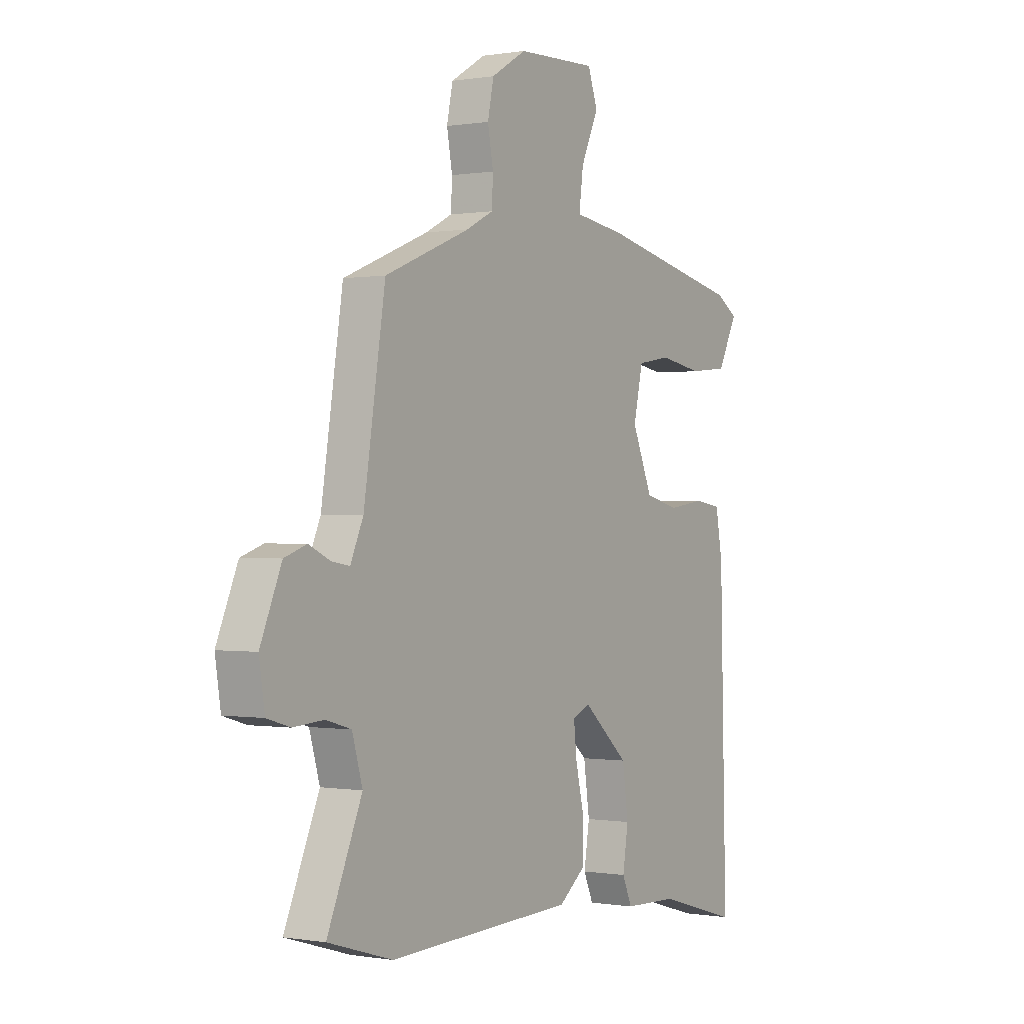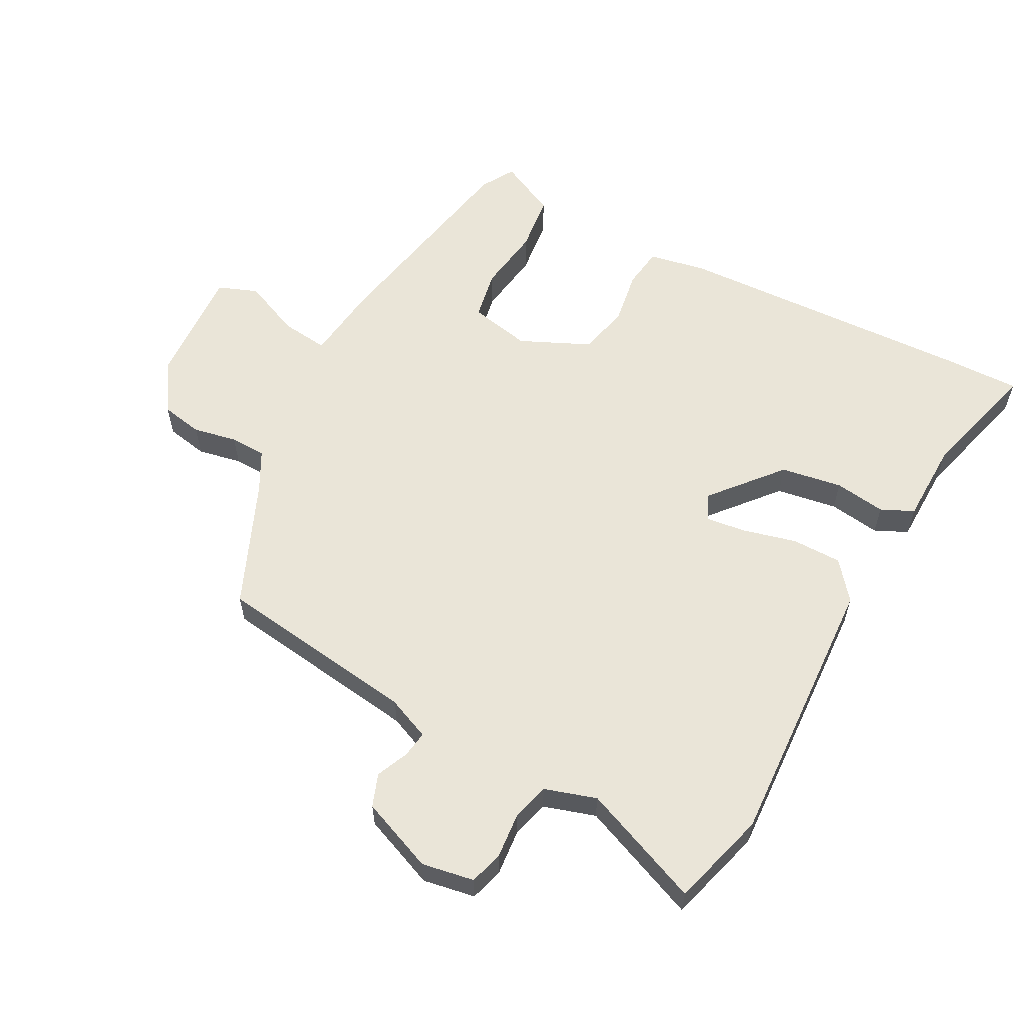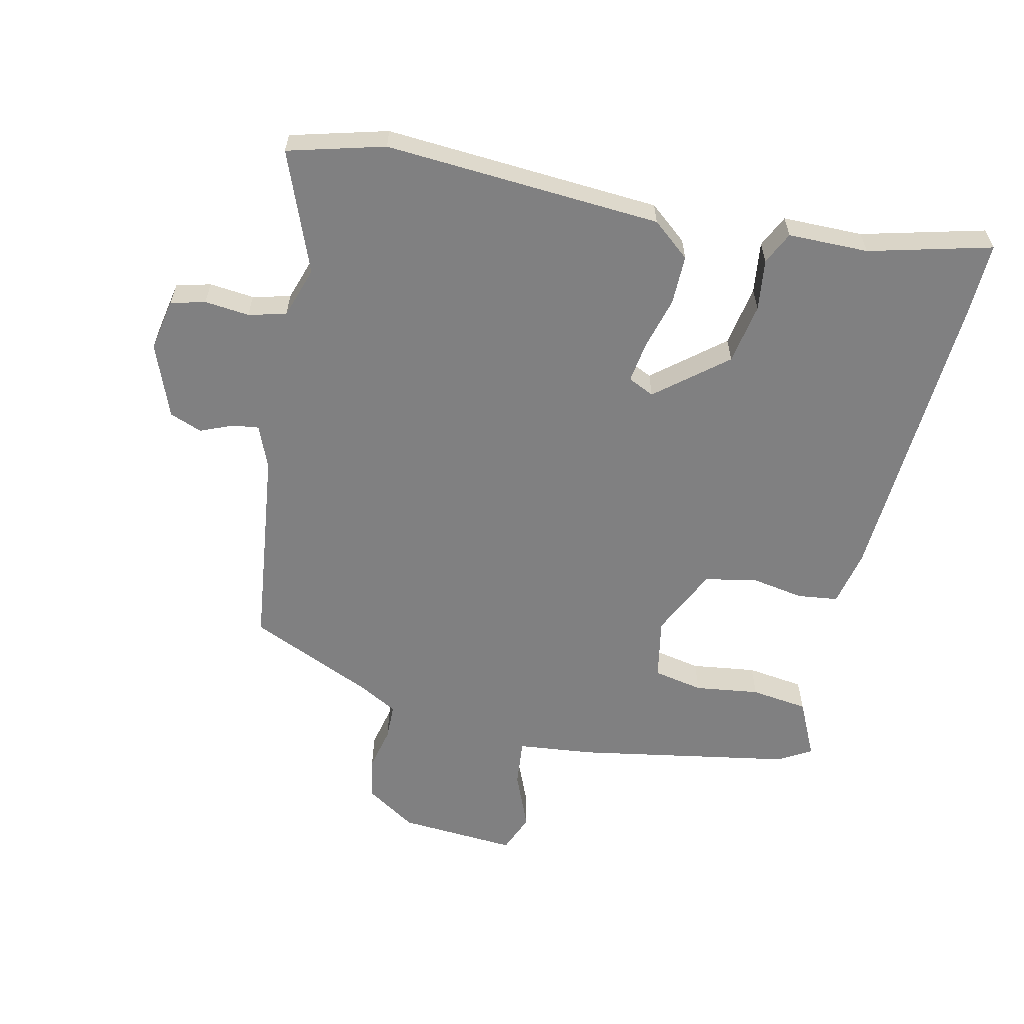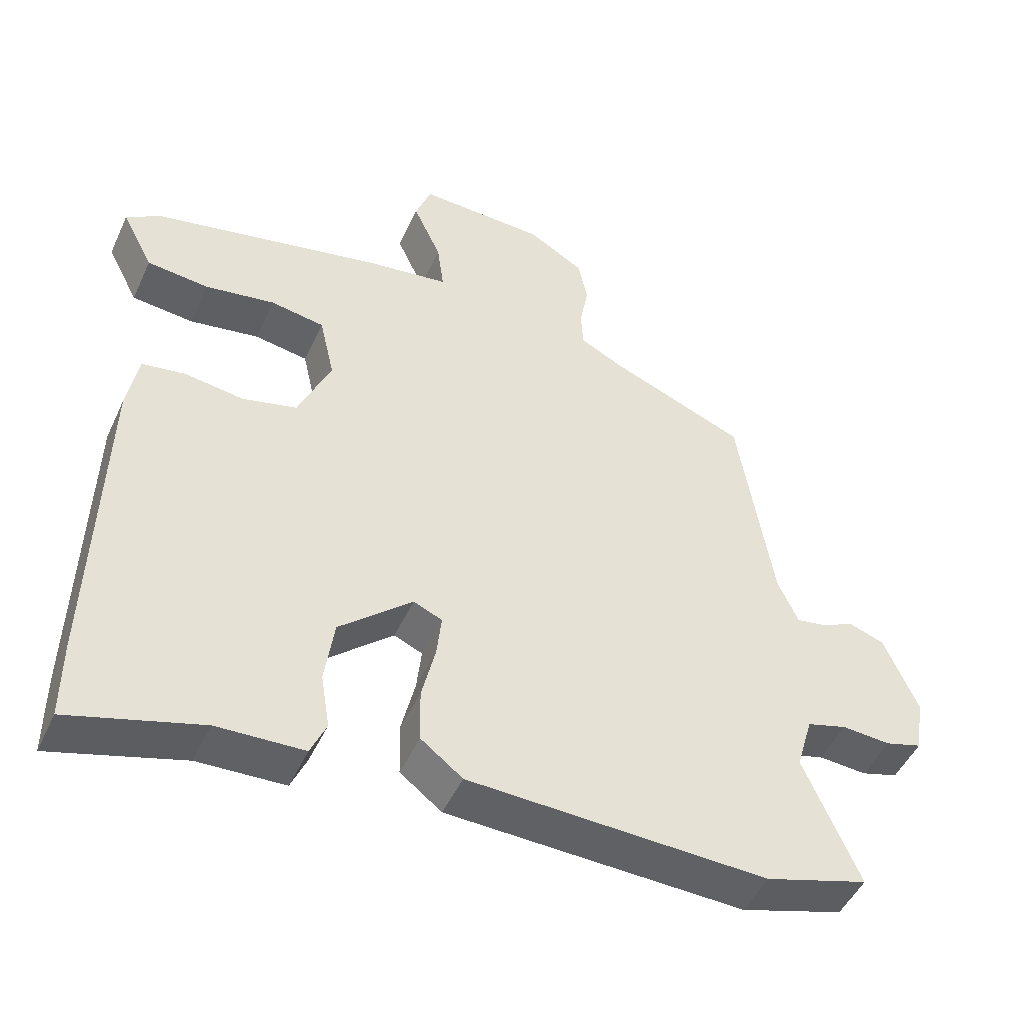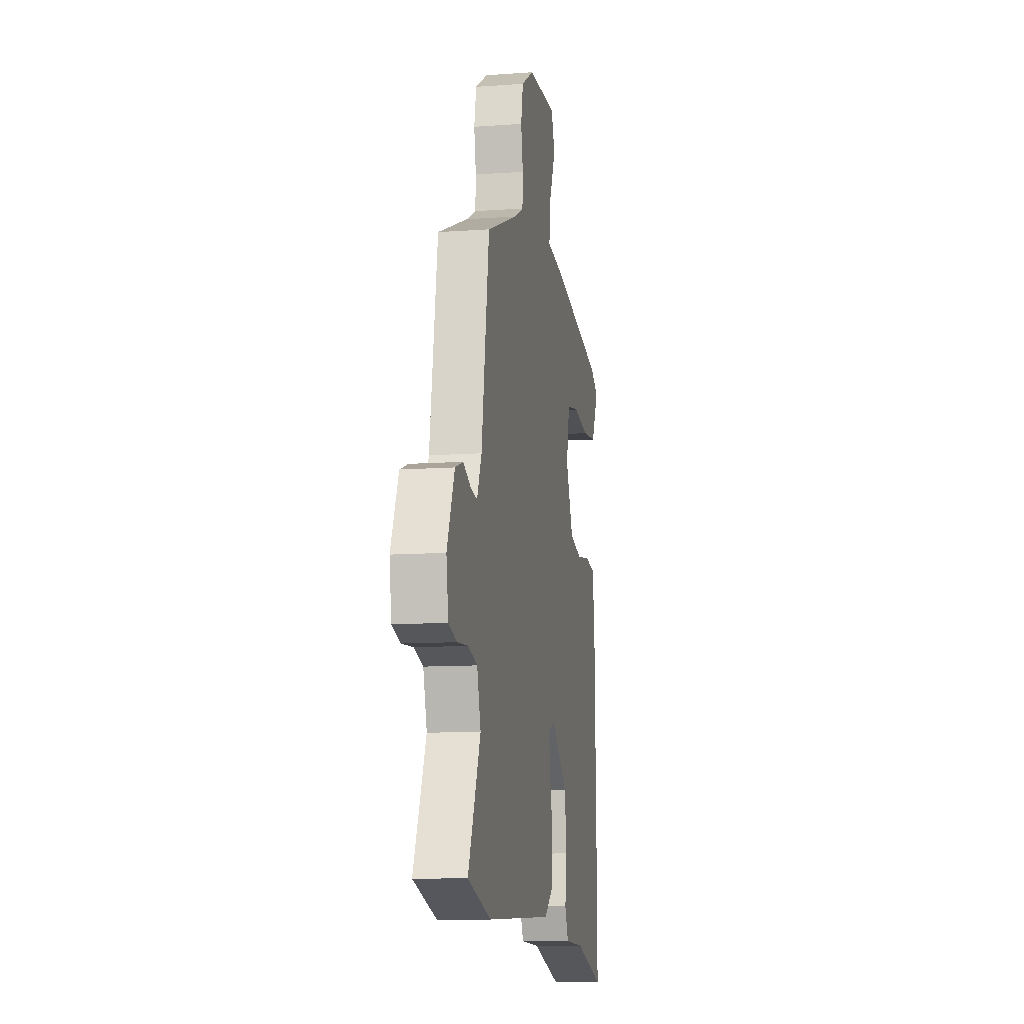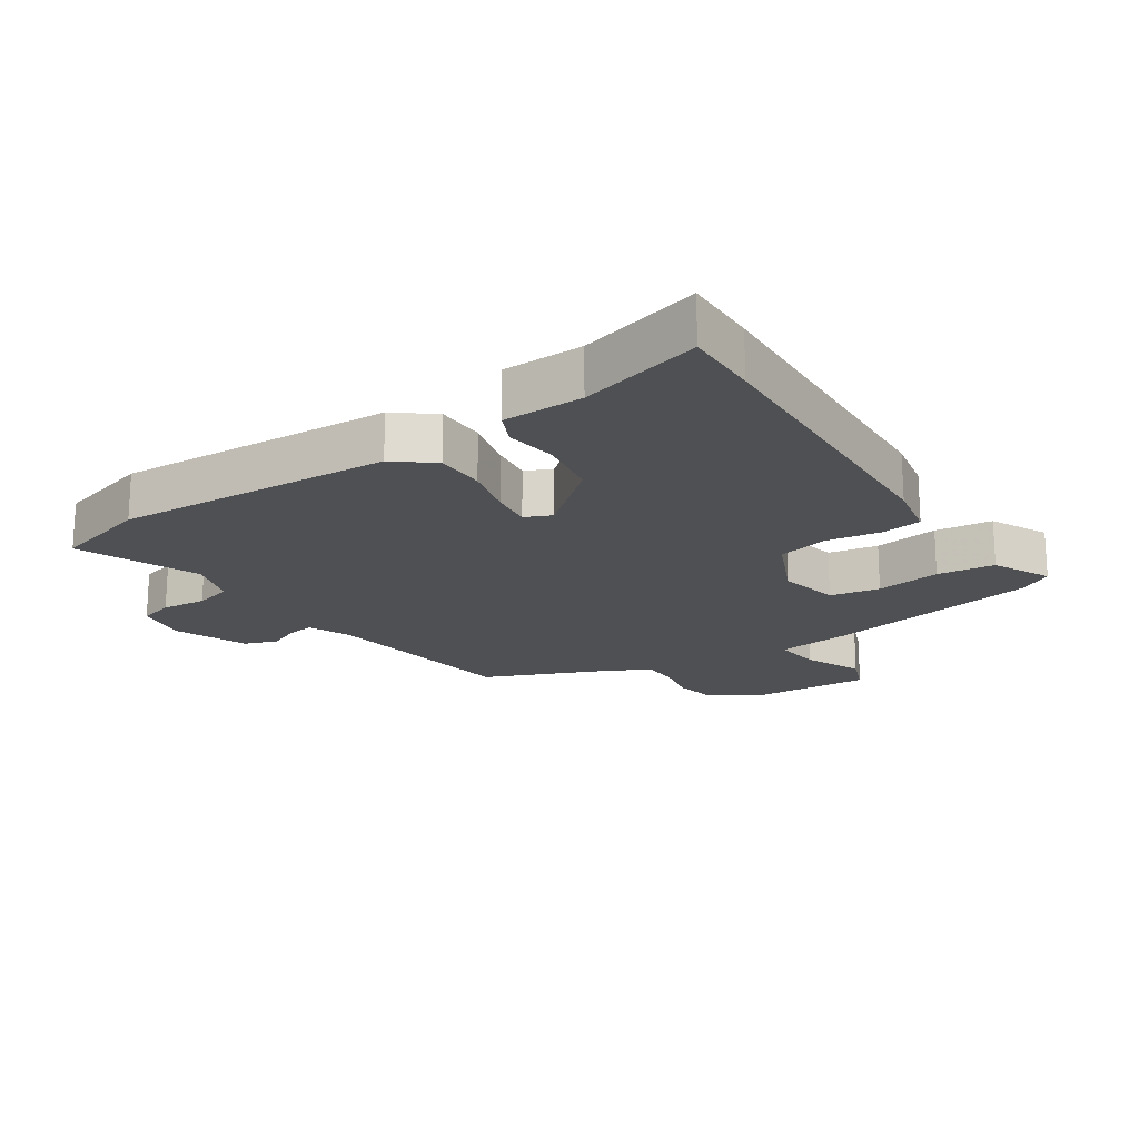
<metadata>
{"format":"obj","ext":"obj","renderer":"f3d","projection":"perspective","resolution":1024,"background":"white","views":[{"elev":0.0,"azim":122.2,"up":"+Z"},{"elev":59.0,"azim":117.0,"up":"+Y"},{"elev":-60.1,"azim":165.5,"up":"+Y"},{"elev":-48.3,"azim":-24.1,"up":"+Z"},{"elev":-10.9,"azim":100.1,"up":"+Z"},{"elev":-19.1,"azim":-147.4,"up":"+Y"}]}
</metadata>
<code>
v -0.482 0.07 0.452
v -0.145 0.07 0.523
v -0.024 0.07 0.54
v -0.034 0.07 0.615
v -0.075 0.07 0.705
v -0.052 0.07 0.768
v 0.135 0.07 0.761
v 0.217 0.07 0.712
v 0.231 0.07 0.645
v 0.218 0.07 0.576
v 0.221 0.07 0.519
v 0.284 0.07 0.487
v 0.484 0.07 0.406
v 0.534 0.07 0.087
v 0.564 0.07 0.02
v 0.606 0.07 0.027
v 0.656 0.07 0.05
v 0.708 0.07 0.032
v 0.757 0.07 -0.083
v 0.744 0.07 -0.166
v 0.69 0.07 -0.182
v 0.619 0.07 -0.177
v 0.56 0.07 -0.194
v 0.536 0.07 -0.276
v 0.617 0.07 -0.464
v 0.466 0.07 -0.51
v 0.028 0.07 -0.495
v -0.033 0.07 -0.448
v -0.035 0.07 -0.369
v -0.015 0.07 -0.284
v -0.008 0.07 -0.22
v -0.05 0.07 -0.202
v -0.157 0.07 -0.296
v -0.171 0.07 -0.393
v -0.158 0.07 -0.474
v -0.181 0.07 -0.526
v -0.308 0.07 -0.531
v -0.5 0.07 -0.587
v -0.5 0.07 -0.469
v -0.488 0.07 0.009
v -0.472 0.07 0.099
v -0.408 0.07 0.109
v -0.322 0.07 0.097
v -0.242 0.07 0.117
v -0.194 0.07 0.228
v -0.216 0.07 0.325
v -0.295 0.07 0.338
v -0.397 0.07 0.321
v -0.488 0.07 0.33
v -0.534 0.07 0.42
v -0.482 0 0.452
v -0.145 0 0.523
v -0.024 0 0.54
v -0.034 0 0.615
v -0.075 0 0.705
v -0.052 0 0.768
v 0.135 0 0.761
v 0.217 0 0.712
v 0.231 0 0.645
v 0.218 0 0.576
v 0.221 0 0.519
v 0.284 0 0.487
v 0.484 0 0.406
v 0.534 0 0.087
v 0.564 0 0.02
v 0.606 0 0.027
v 0.656 0 0.05
v 0.708 0 0.032
v 0.757 0 -0.083
v 0.744 0 -0.166
v 0.69 0 -0.182
v 0.619 0 -0.177
v 0.56 0 -0.194
v 0.536 0 -0.276
v 0.617 0 -0.464
v 0.466 0 -0.51
v 0.028 0 -0.495
v -0.033 0 -0.448
v -0.035 0 -0.369
v -0.015 0 -0.284
v -0.008 0 -0.22
v -0.05 0 -0.202
v -0.157 0 -0.296
v -0.171 0 -0.393
v -0.158 0 -0.474
v -0.181 0 -0.526
v -0.308 0 -0.531
v -0.5 0 -0.587
v -0.5 0 -0.469
v -0.488 0 0.009
v -0.472 0 0.099
v -0.408 0 0.109
v -0.322 0 0.097
v -0.242 0 0.117
v -0.194 0 0.228
v -0.216 0 0.325
v -0.295 0 0.338
v -0.397 0 0.321
v -0.488 0 0.33
v -0.534 0 0.42
f 47 48 49 50
f 46 47 50 1
f 40 41 42 43
f 40 43 44
f 37 38 39 40
f 37 40 44
f 34 35 36 37
f 33 34 37 44
f 32 33 44 45
f 27 28 29 30
f 27 30 31
f 24 25 26 27
f 23 24 27 31
f 22 23 31 32
f 20 21 22
f 16 17 18 19
f 15 16 19 20
f 12 13 14
f 11 12 14 15
f 7 8 9 10
f 7 10 11
f 4 5 6 7
f 3 4 7 11
f 46 1 2 3
f 46 3 11 15
f 22 32 45 46
f 15 20 22 46
f 100 99 98 97
f 51 100 97 96
f 93 92 91 90
f 94 93 90
f 90 89 88 87
f 94 90 87
f 87 86 85 84
f 94 87 84 83
f 95 94 83 82
f 80 79 78 77
f 81 80 77
f 77 76 75 74
f 81 77 74 73
f 82 81 73 72
f 72 71 70
f 69 68 67 66
f 70 69 66 65
f 64 63 62
f 65 64 62 61
f 60 59 58 57
f 61 60 57
f 57 56 55 54
f 61 57 54 53
f 53 52 51 96
f 65 61 53 96
f 96 95 82 72
f 96 72 70 65
f 1 51 52 2
f 2 52 53 3
f 3 53 54 4
f 4 54 55 5
f 5 55 56 6
f 6 56 57 7
f 7 57 58 8
f 8 58 59 9
f 9 59 60 10
f 10 60 61 11
f 11 61 62 12
f 12 62 63 13
f 13 63 64 14
f 14 64 65 15
f 15 65 66 16
f 16 66 67 17
f 17 67 68 18
f 18 68 69 19
f 19 69 70 20
f 20 70 71 21
f 21 71 72 22
f 22 72 73 23
f 23 73 74 24
f 24 74 75 25
f 25 75 76 26
f 26 76 77 27
f 27 77 78 28
f 28 78 79 29
f 29 79 80 30
f 30 80 81 31
f 31 81 82 32
f 32 82 83 33
f 33 83 84 34
f 34 84 85 35
f 35 85 86 36
f 36 86 87 37
f 37 87 88 38
f 38 88 89 39
f 39 89 90 40
f 40 90 91 41
f 41 91 92 42
f 42 92 93 43
f 43 93 94 44
f 44 94 95 45
f 45 95 96 46
f 46 96 97 47
f 47 97 98 48
f 48 98 99 49
f 49 99 100 50
f 50 100 51 1

</code>
